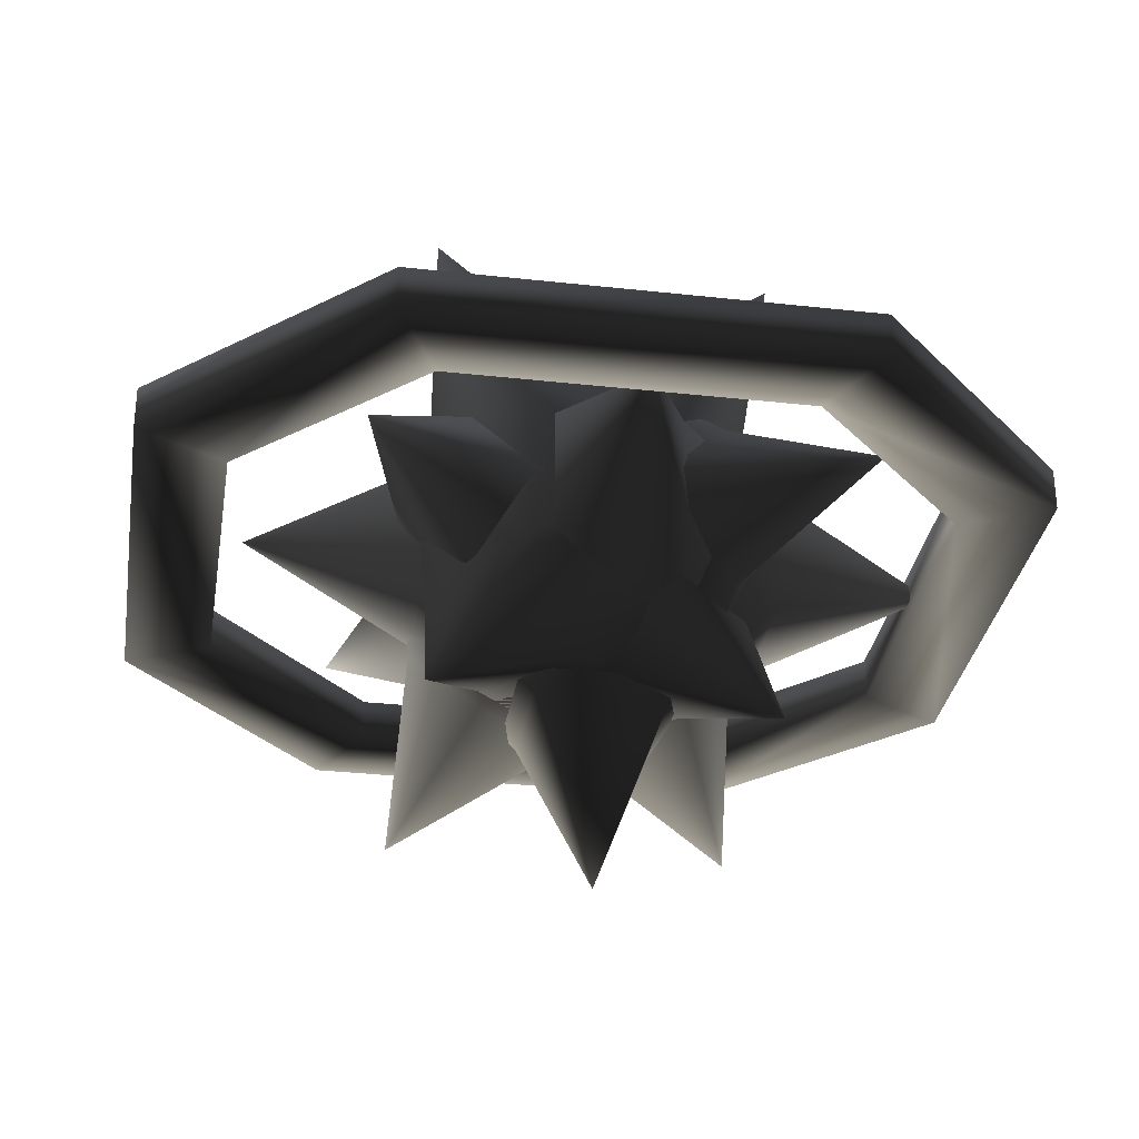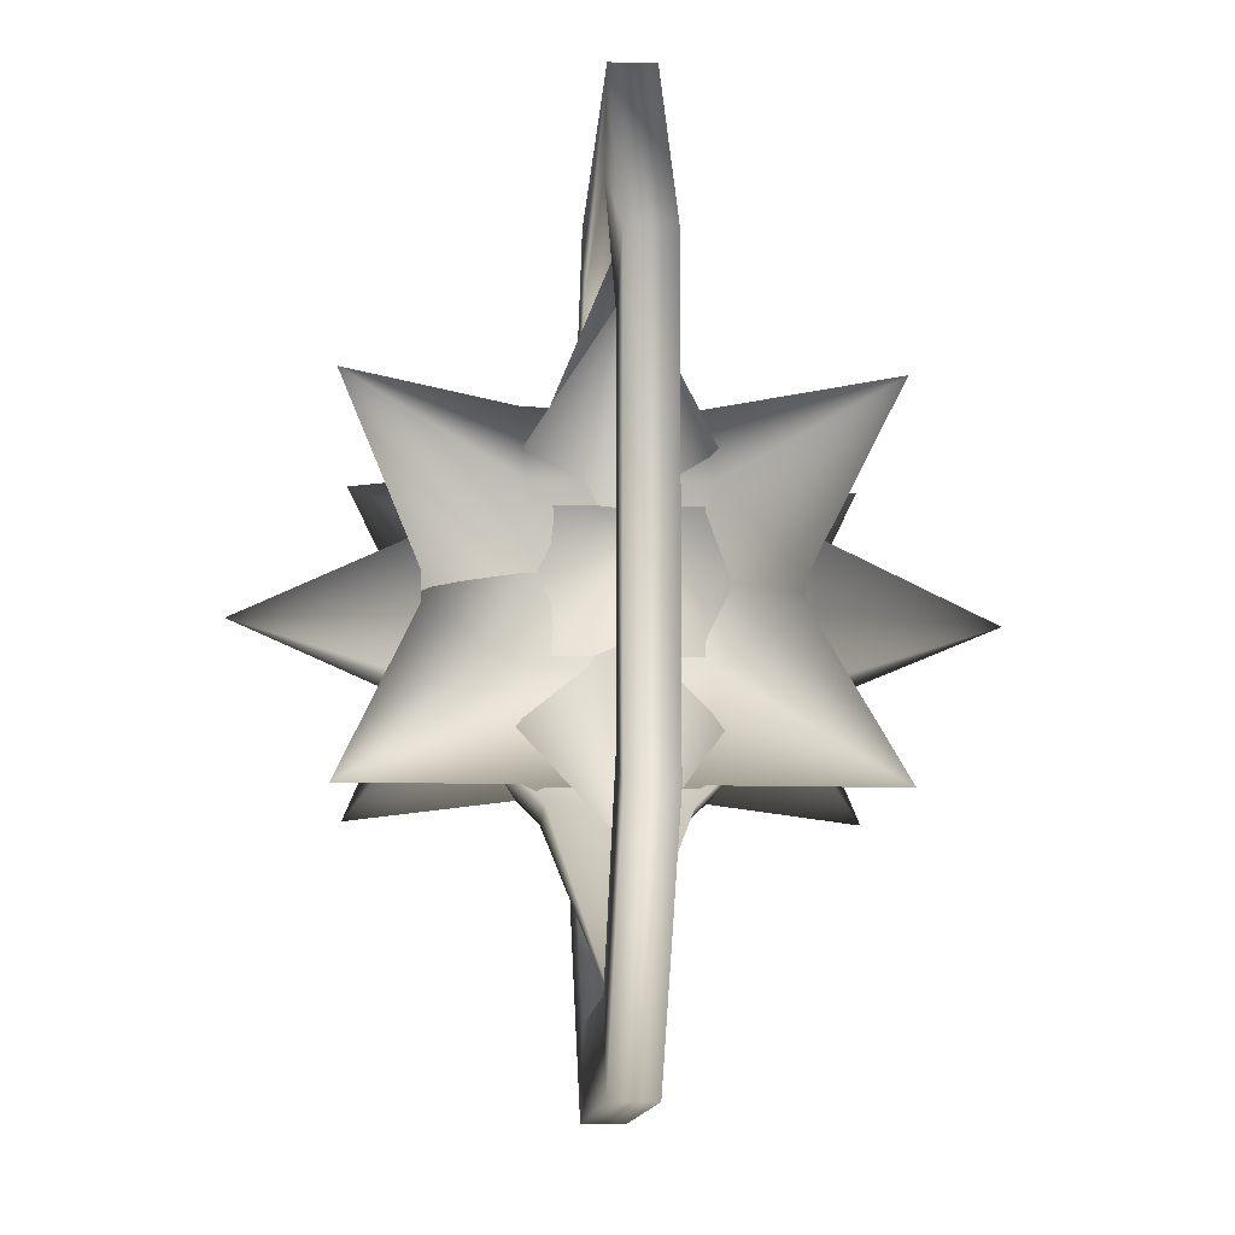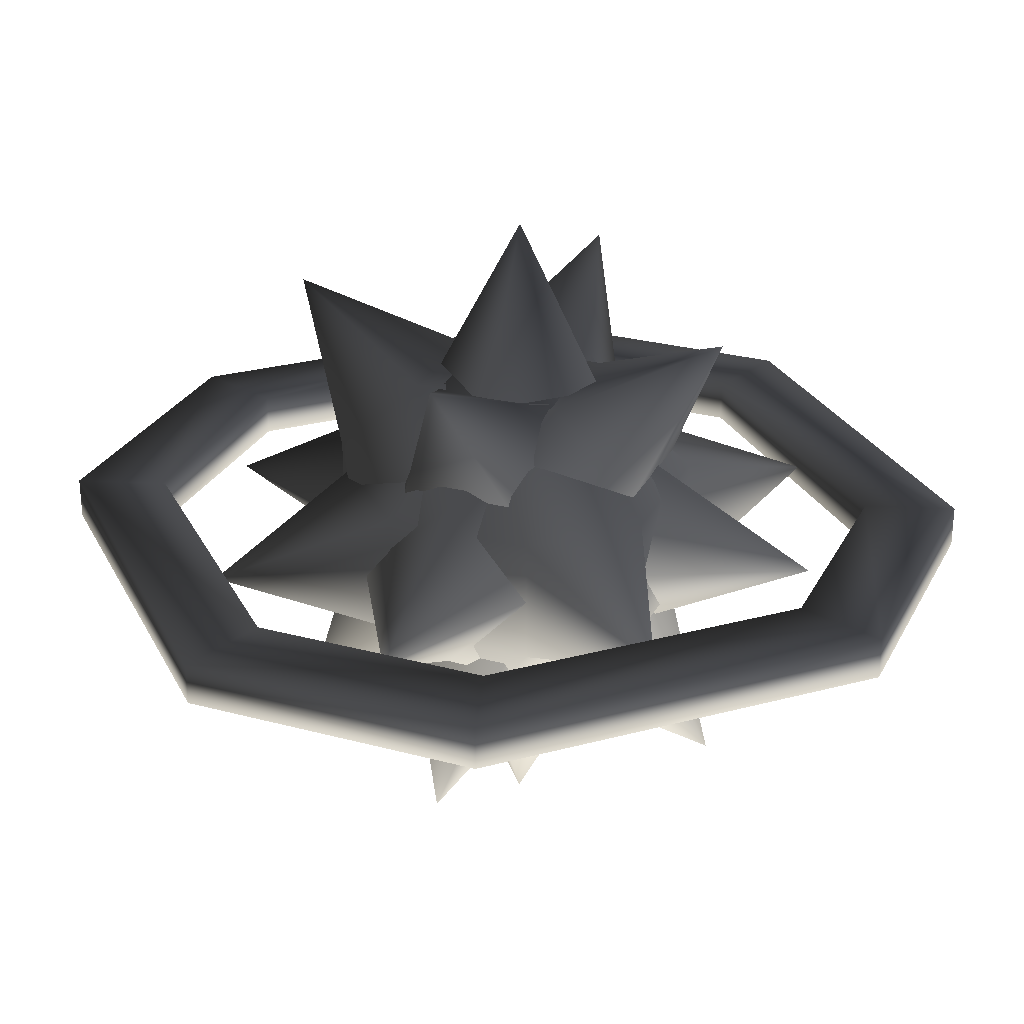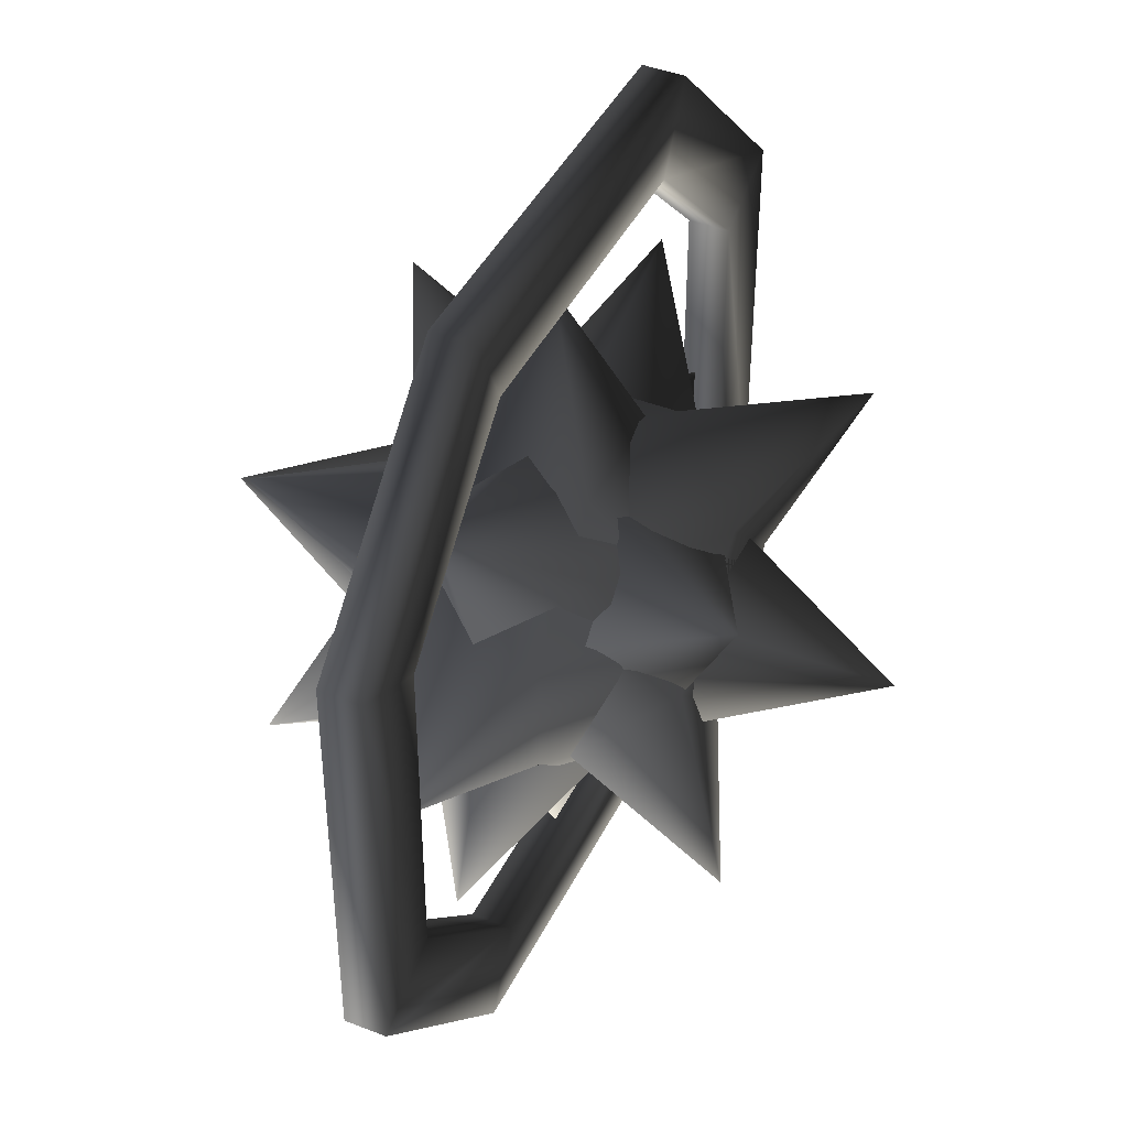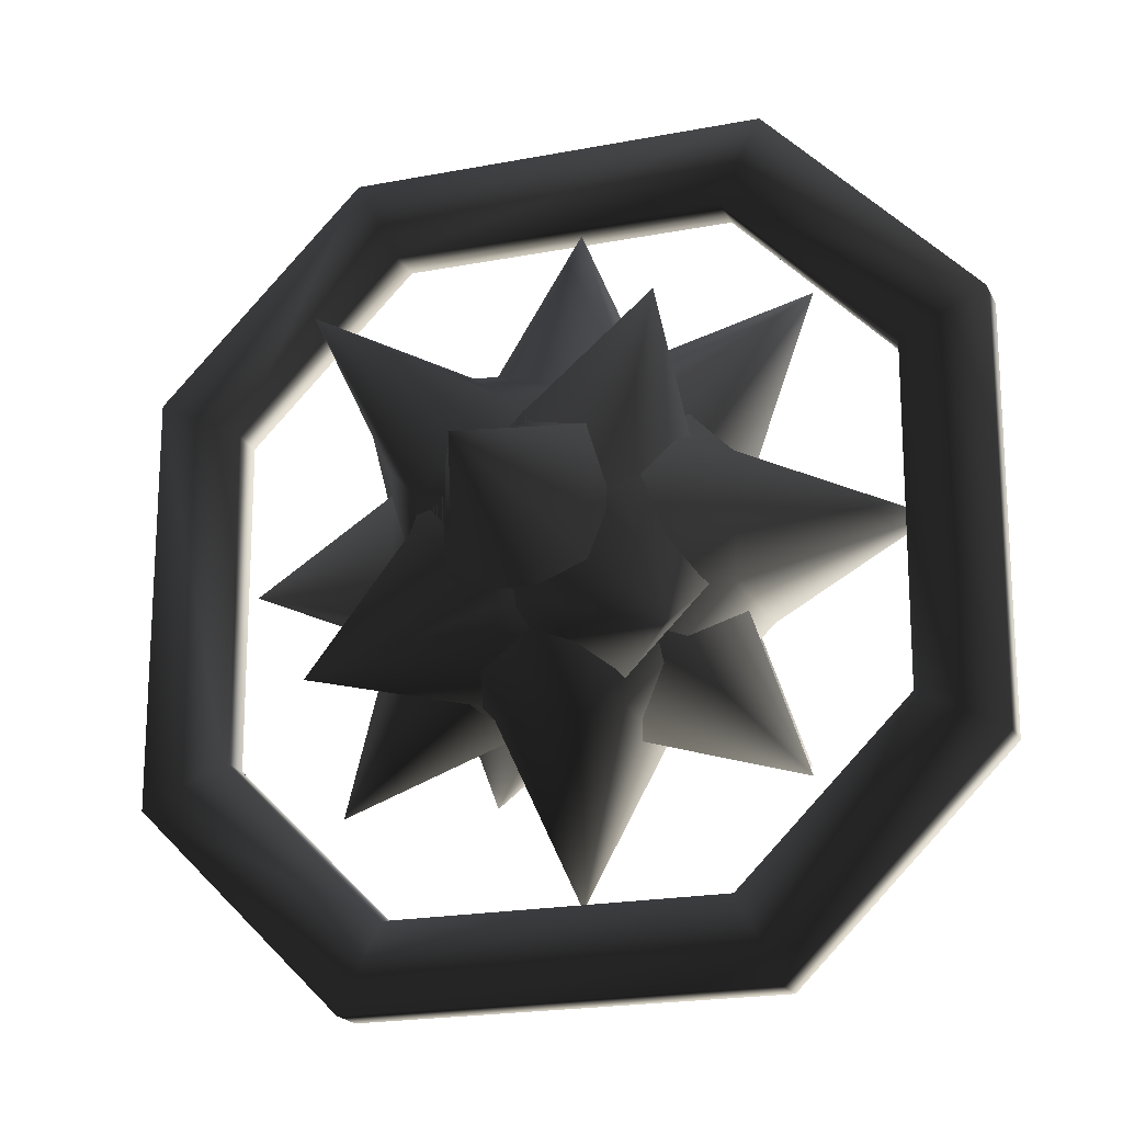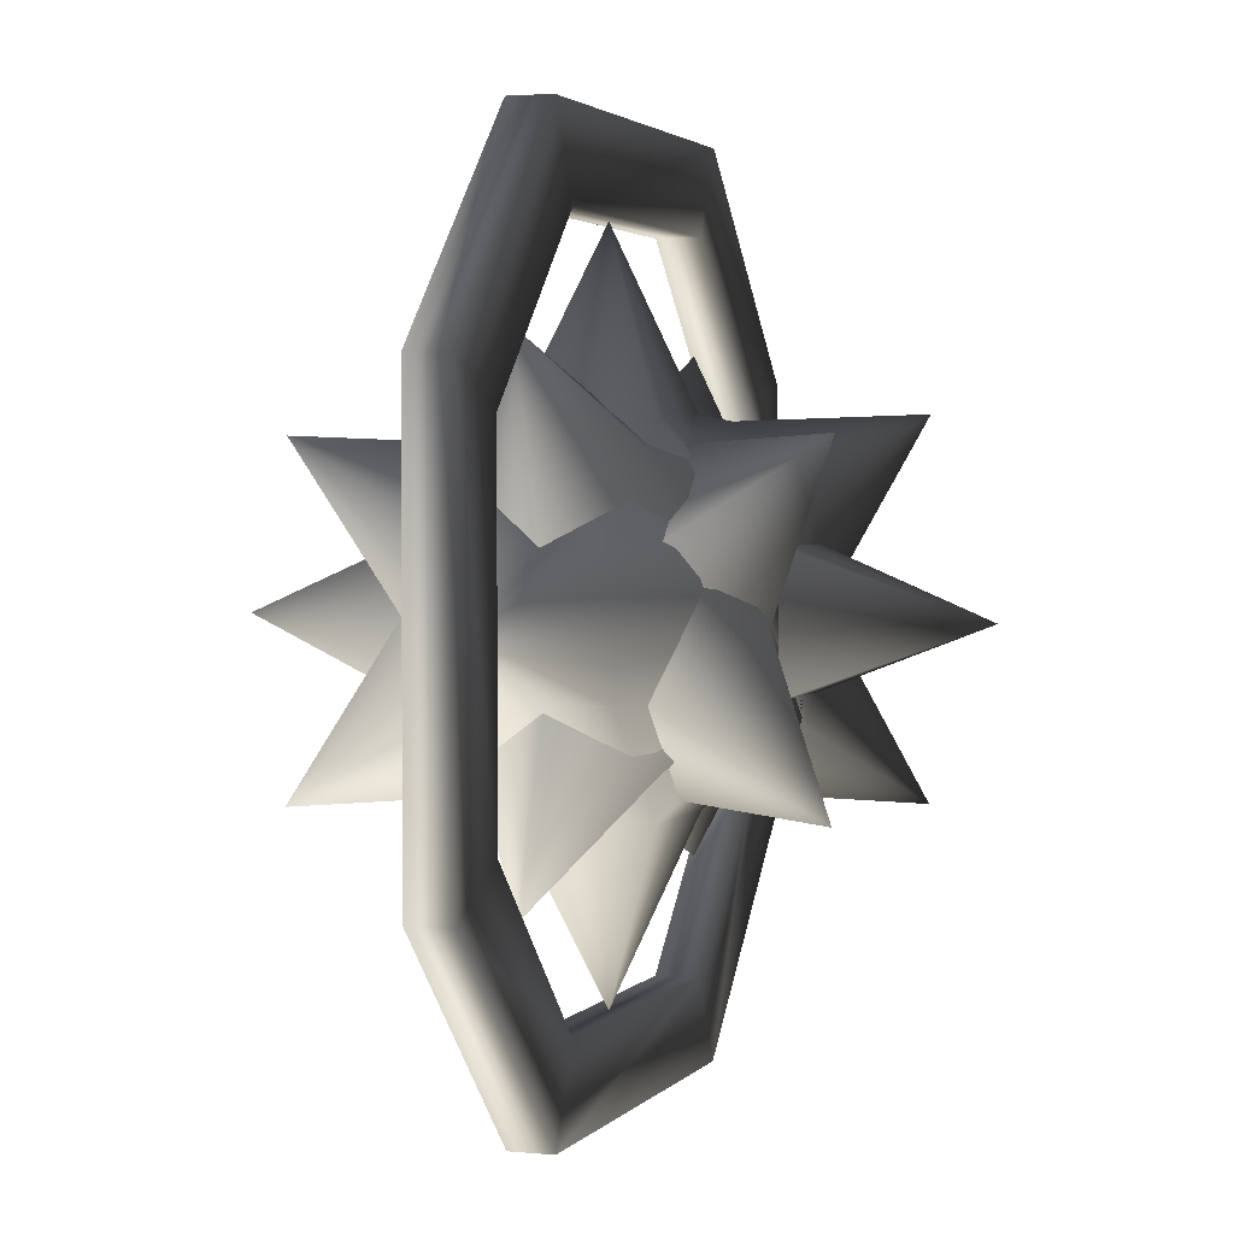
<metadata>
{"format":"obj","ext":"obj","renderer":"f3d","projection":"perspective","resolution":1024,"background":"white","views":[{"elev":-31.4,"azim":-9.0,"up":"+Y"},{"elev":-11.6,"azim":-93.4,"up":"+Z"},{"elev":27.3,"azim":67.5,"up":"+Y"},{"elev":42.9,"azim":114.9,"up":"+Z"},{"elev":-19.7,"azim":19.9,"up":"+Z"},{"elev":2.5,"azim":109.1,"up":"+Z"}]}
</metadata>
<code>
o 3088
v -51 -3 -24
v -51 -3 24
v -63 -3 30
v -63 -3 -30
v -27 -3 -48
v -27 3 -48
v -51 3 -24
v -51 3 24
v -27 -3 48
v -33 -3 60
v -33 3 60
v -63 3 30
v -63 3 -30
v -33 -3 -60
v 21 -3 -48
v 21 3 -48
v 27 3 -60
v -33 3 -60
v -27 3 48
v 21 -3 48
v 27 -3 60
v 27 3 60
v 21 3 48
v 27 -3 -60
v 45 -3 -24
v 45 3 -24
v 57 3 -30
v 57 -3 -30
v 45 -3 24
v 45 3 24
v 57 3 30
v 57 -3 30
v -4 -12 -4
v -12 -4 -4
v -4 -4 -12
v 4 -4 -12
v 4 -12 -4
v -4 -12 4
v -12 -4 4
v -12 4 -4
v -4 4 -12
v 4 4 -12
v 12 -4 -4
v 12 -4 4
v 4 -12 4
v -4 -4 12
v -4 4 12
v -12 4 4
v -4 12 -4
v 4 12 -4
v 12 4 -4
v 12 4 4
v 4 -4 12
v 4 4 12
v -4 12 4
v 4 12 4
v -9 -24 -9
v -24 -9 -9
v -9 -9 -24
v 9 -9 -24
v 9 -24 -9
v -9 -24 9
v -24 -9 9
v -24 9 -9
v -9 9 -24
v 0 0 -48
v 9 9 -24
v 24 -9 -9
v 24 -9 9
v 9 -24 9
v -9 -9 24
v -9 9 24
v -24 9 9
v -9 24 -9
v 9 24 -9
v 9 -9 24
v 0 0 48
v 9 9 24
v -9 24 9
v 0 48 0
v 9 24 9
v 24 9 -9
v 48 0 0
v 24 9 9
v 0 -48 0
v -48 0 0
v 0 -22 -13
v -15 -22 3
v -18 -12 -16
v -9 0 -24
v 9 -10 -21
v 13 -22 0
v -3 -22 15
v -24 -10 12
v -27 0 -6
v -34 0 -33
v -18 13 -16
v 9 12 -21
v 21 12 -9
v 21 -10 -9
v 16 -12 18
v 6 0 27
v -12 -10 24
v -24 12 12
v -15 24 3
v 24 0 9
v 33 0 34
v 16 13 18
v -12 12 24
v -25 34 25
v -3 24 15
v 0 24 -13
v 22 34 -22
v 13 24 0
v 22 -33 -22
v -25 -33 25
v 12 -22 0
v -3 -22 -13
v 15 -12 -16
v 22 0 -7
v 19 -10 9
v 0 -22 13
v -15 -22 -1
v -12 -10 -22
v 4 0 -25
v 31 0 -33
v 15 13 -16
v 19 12 9
v 7 12 21
v 7 -10 21
v -18 -12 16
v -27 0 6
v -24 -10 -10
v -12 12 -22
v -3 24 -13
v -9 0 24
v -34 0 33
v -18 13 16
v -24 12 -10
v -25 34 -24
v -15 24 -1
v 12 24 0
v 21 34 22
v 0 24 13
v 21 -33 22
v -25 -33 -24
f 1 2 3
f 1 3 4
f 1 4 5
f 1 5 6
f 1 6 7
f 1 7 2
f 2 7 8
f 2 8 9
f 2 9 10
f 2 10 3
f 3 10 11
f 3 11 12
f 3 12 4
f 4 12 13
f 4 13 14
f 4 14 5
f 5 14 15
f 5 15 16
f 5 16 6
f 6 16 17
f 6 17 18
f 6 18 7
f 7 18 13
f 7 13 8
f 8 13 12
f 8 12 19
f 8 19 9
f 9 19 20
f 9 20 21
f 9 21 10
f 10 21 22
f 10 22 11
f 11 22 23
f 11 23 19
f 11 19 12
f 15 14 24
f 15 24 25
f 15 25 26
f 15 26 16
f 16 26 27
f 16 27 17
f 17 27 28
f 17 28 24
f 17 24 18
f 18 24 14
f 18 14 13
f 25 24 28
f 25 28 29
f 25 29 30
f 25 30 26
f 26 30 31
f 26 31 27
f 27 31 32
f 27 32 28
f 28 32 29
f 29 32 20
f 29 20 23
f 29 23 30
f 30 23 22
f 30 22 31
f 31 22 21
f 31 21 32
f 32 21 20
f 19 23 20
f 33 34 35
f 33 35 36
f 33 36 37
f 33 37 38
f 33 38 34
f 34 38 39
f 34 39 40
f 34 40 35
f 35 40 41
f 35 41 42
f 35 42 36
f 36 42 43
f 36 43 37
f 37 43 44
f 37 44 45
f 37 45 38
f 38 45 46
f 38 46 39
f 39 46 47
f 39 47 48
f 39 48 40
f 40 48 49
f 40 49 41
f 41 49 50
f 41 50 42
f 42 50 51
f 42 51 43
f 43 51 52
f 43 52 44
f 44 52 53
f 44 53 45
f 45 53 46
f 46 53 47
f 47 53 54
f 47 54 55
f 47 55 48
f 48 55 49
f 49 55 56
f 49 56 50
f 50 56 51
f 51 56 52
f 52 56 54
f 52 54 53
f 54 56 55
f 57 58 59
f 57 59 60
f 57 60 61
f 57 61 62
f 57 62 58
f 58 62 63
f 58 63 64
f 58 64 59
f 59 64 65
f 59 65 66
f 59 66 60
f 60 66 67
f 60 67 68
f 60 68 61
f 61 68 69
f 61 69 70
f 61 70 62
f 62 70 71
f 62 71 63
f 63 71 72
f 63 72 73
f 63 73 64
f 64 73 74
f 64 74 65
f 65 74 75
f 65 75 67
f 65 67 66
f 70 69 76
f 70 76 71
f 71 76 77
f 71 77 72
f 72 77 78
f 72 78 79
f 72 79 73
f 73 79 74
f 74 79 80
f 74 80 75
f 75 80 81
f 75 81 82
f 75 82 67
f 67 82 68
f 68 82 83
f 68 83 69
f 69 83 84
f 69 84 76
f 76 84 78
f 76 78 77
f 78 84 81
f 78 81 79
f 79 81 80
f 82 81 84
f 82 84 83
f 70 62 85
f 70 85 61
f 61 85 57
f 57 85 62
f 64 58 86
f 64 86 73
f 73 86 63
f 63 86 58
f 87 88 89
f 87 89 90
f 87 90 91
f 87 91 92
f 87 92 88
f 88 92 93
f 88 93 94
f 88 94 89
f 89 94 95
f 89 95 96
f 89 96 90
f 90 96 97
f 90 97 98
f 90 98 91
f 91 98 99
f 91 99 100
f 91 100 92
f 92 100 101
f 92 101 93
f 93 101 102
f 93 102 103
f 93 103 94
f 94 103 104
f 94 104 95
f 95 104 105
f 95 105 97
f 95 97 96
f 100 99 106
f 100 106 101
f 101 106 107
f 101 107 102
f 102 107 108
f 102 108 109
f 102 109 103
f 103 109 104
f 104 109 110
f 104 110 105
f 105 110 111
f 105 111 112
f 105 112 97
f 97 112 98
f 98 112 113
f 98 113 99
f 99 113 114
f 99 114 106
f 106 114 108
f 106 108 107
f 108 114 111
f 108 111 109
f 109 111 110
f 112 111 114
f 112 114 113
f 100 92 115
f 100 115 91
f 91 115 87
f 87 115 92
f 94 88 116
f 94 116 103
f 103 116 93
f 93 116 88
f 117 118 119
f 117 119 120
f 117 120 121
f 117 121 122
f 117 122 118
f 118 122 123
f 118 123 124
f 118 124 119
f 119 124 125
f 119 125 126
f 119 126 120
f 120 126 127
f 120 127 128
f 120 128 121
f 121 128 129
f 121 129 130
f 121 130 122
f 122 130 131
f 122 131 123
f 123 131 132
f 123 132 133
f 123 133 124
f 124 133 134
f 124 134 125
f 125 134 135
f 125 135 127
f 125 127 126
f 130 129 136
f 130 136 131
f 131 136 137
f 131 137 132
f 132 137 138
f 132 138 139
f 132 139 133
f 133 139 134
f 134 139 140
f 134 140 135
f 135 140 141
f 135 141 142
f 135 142 127
f 127 142 128
f 128 142 143
f 128 143 129
f 129 143 144
f 129 144 136
f 136 144 138
f 136 138 137
f 138 144 141
f 138 141 139
f 139 141 140
f 142 141 144
f 142 144 143
f 130 122 145
f 130 145 121
f 121 145 117
f 117 145 122
f 124 118 146
f 124 146 133
f 133 146 123
f 123 146 118

</code>
